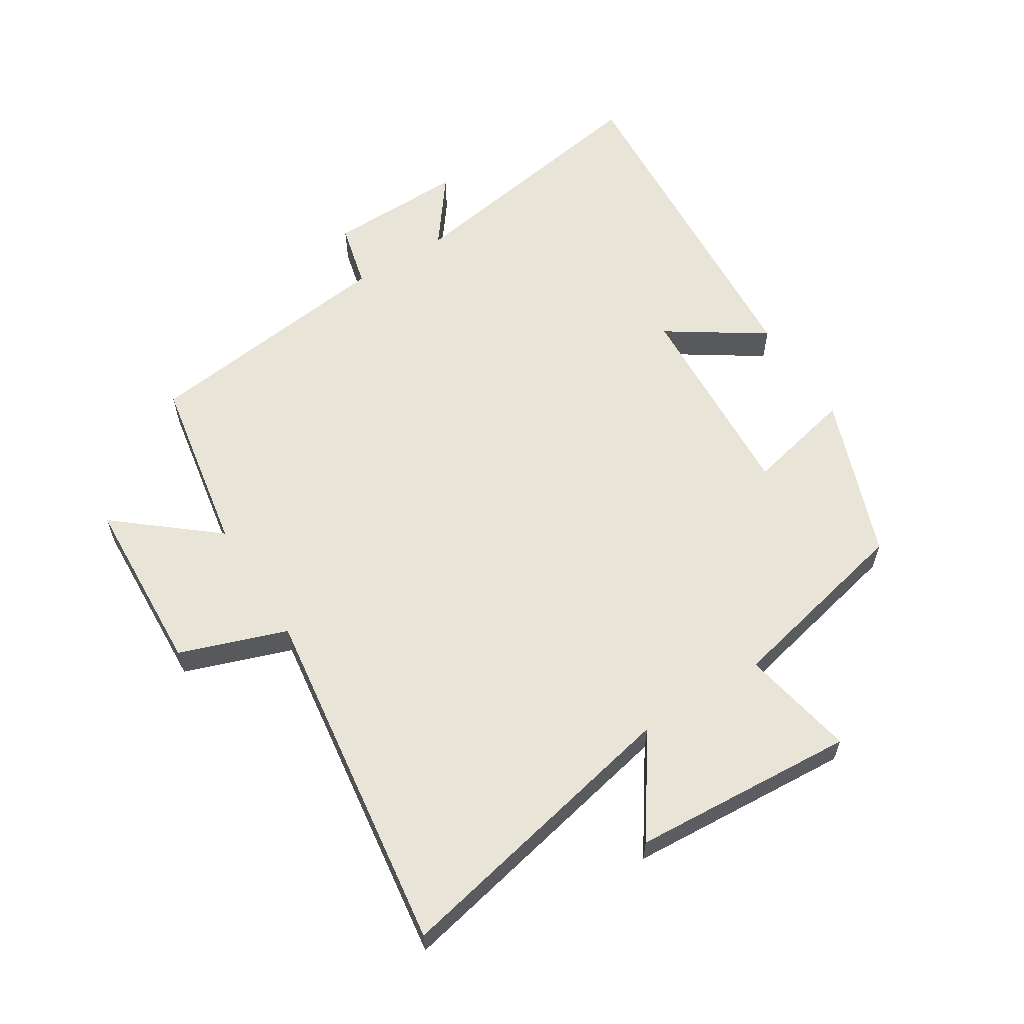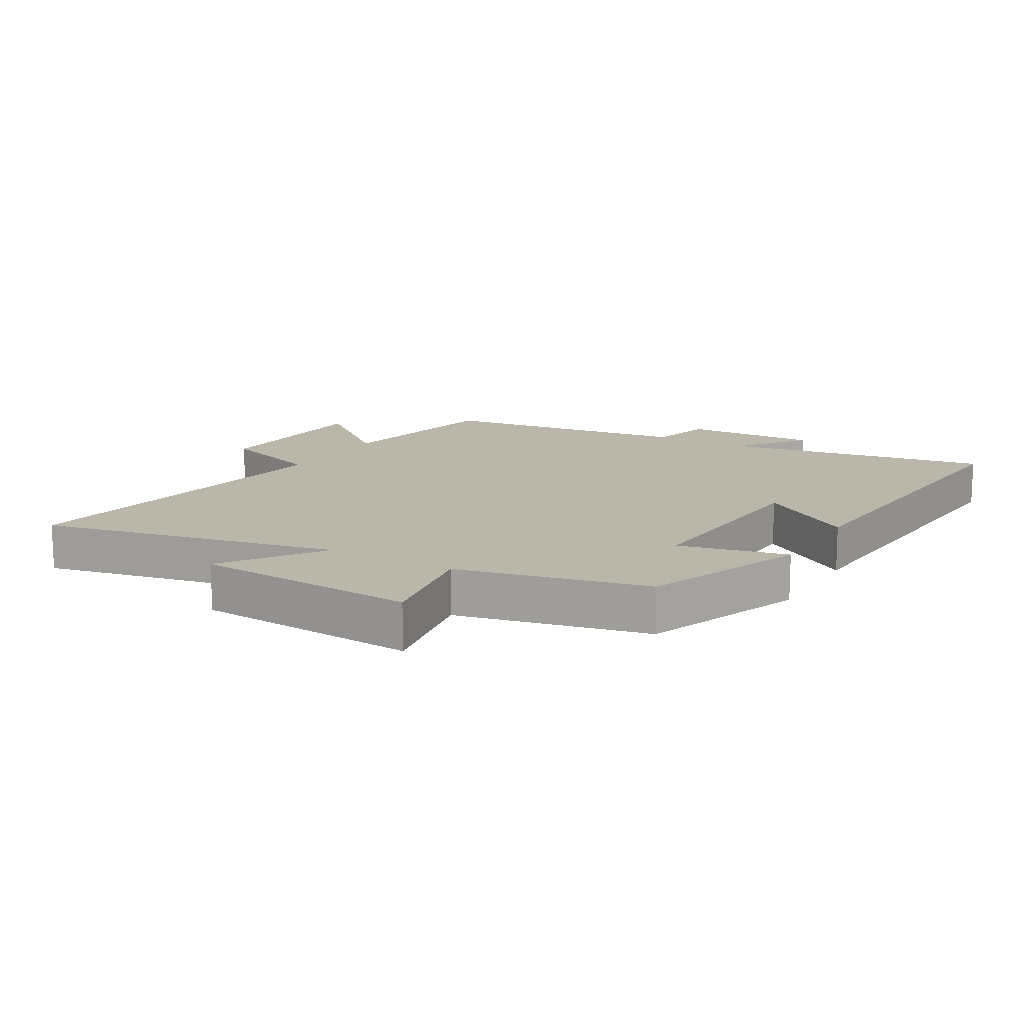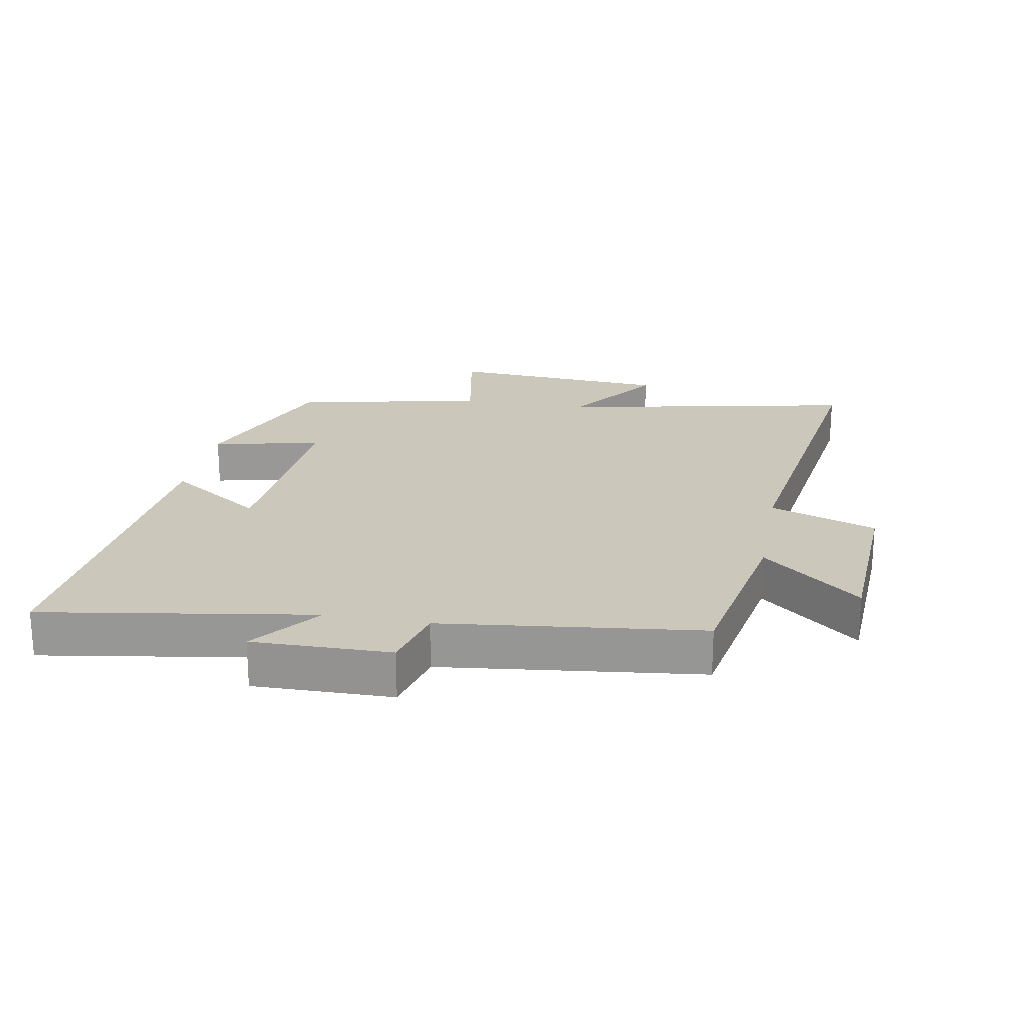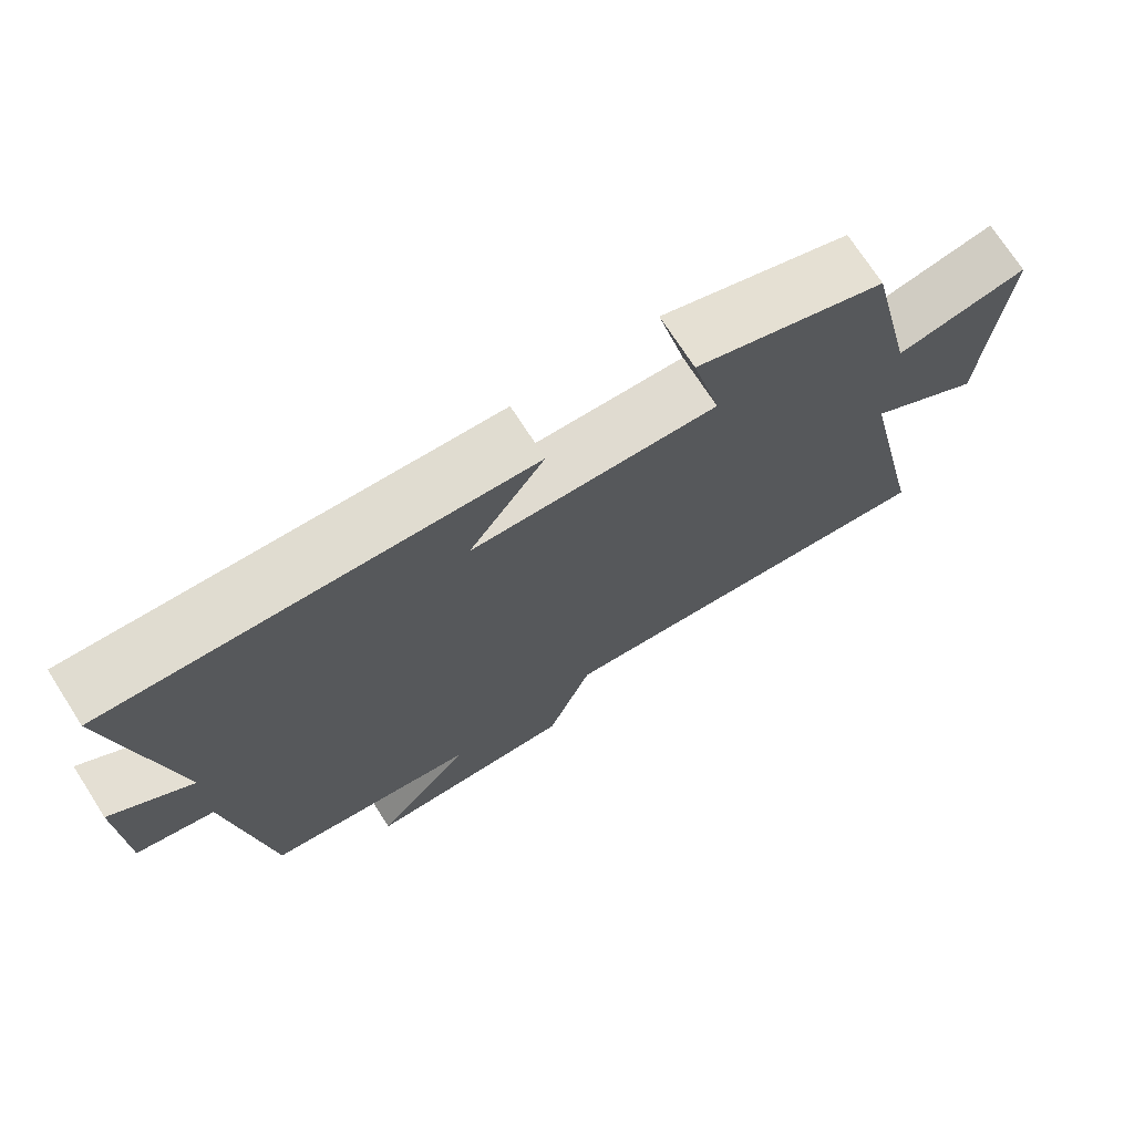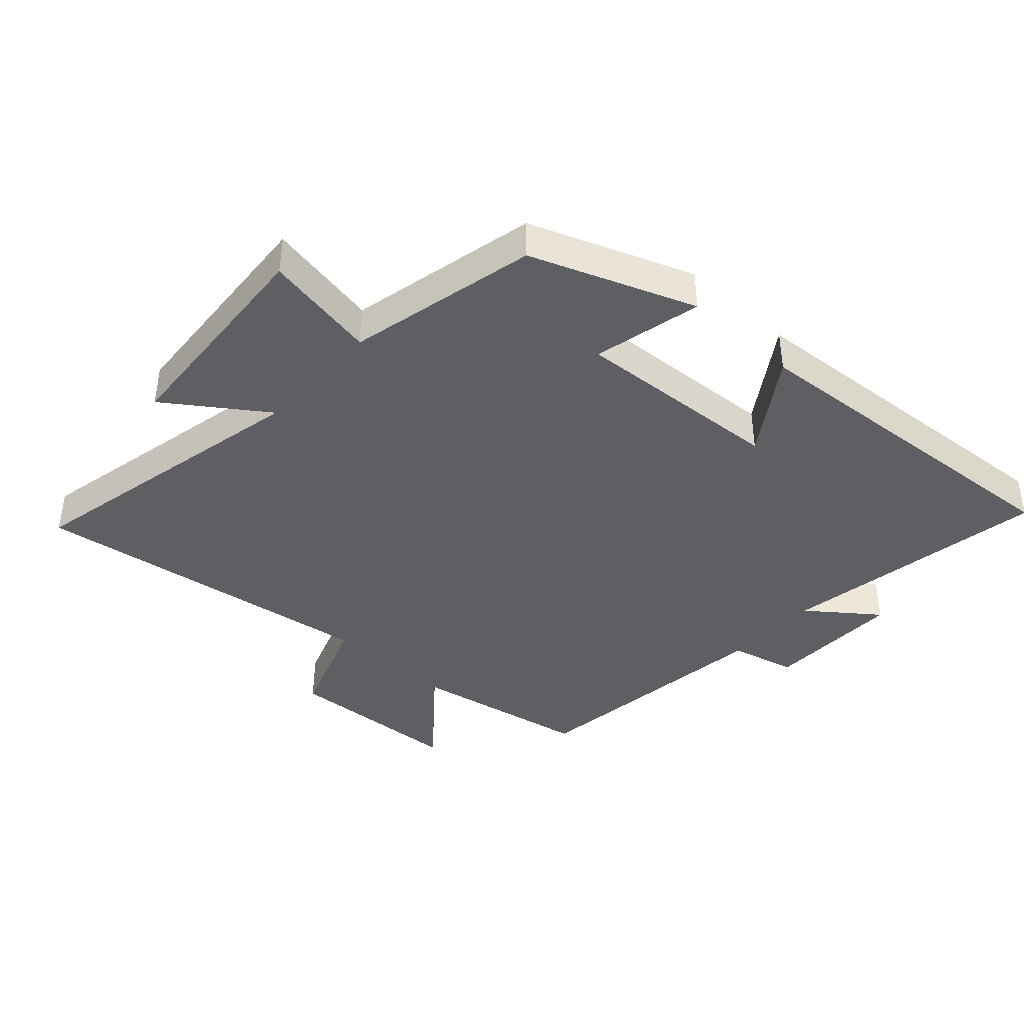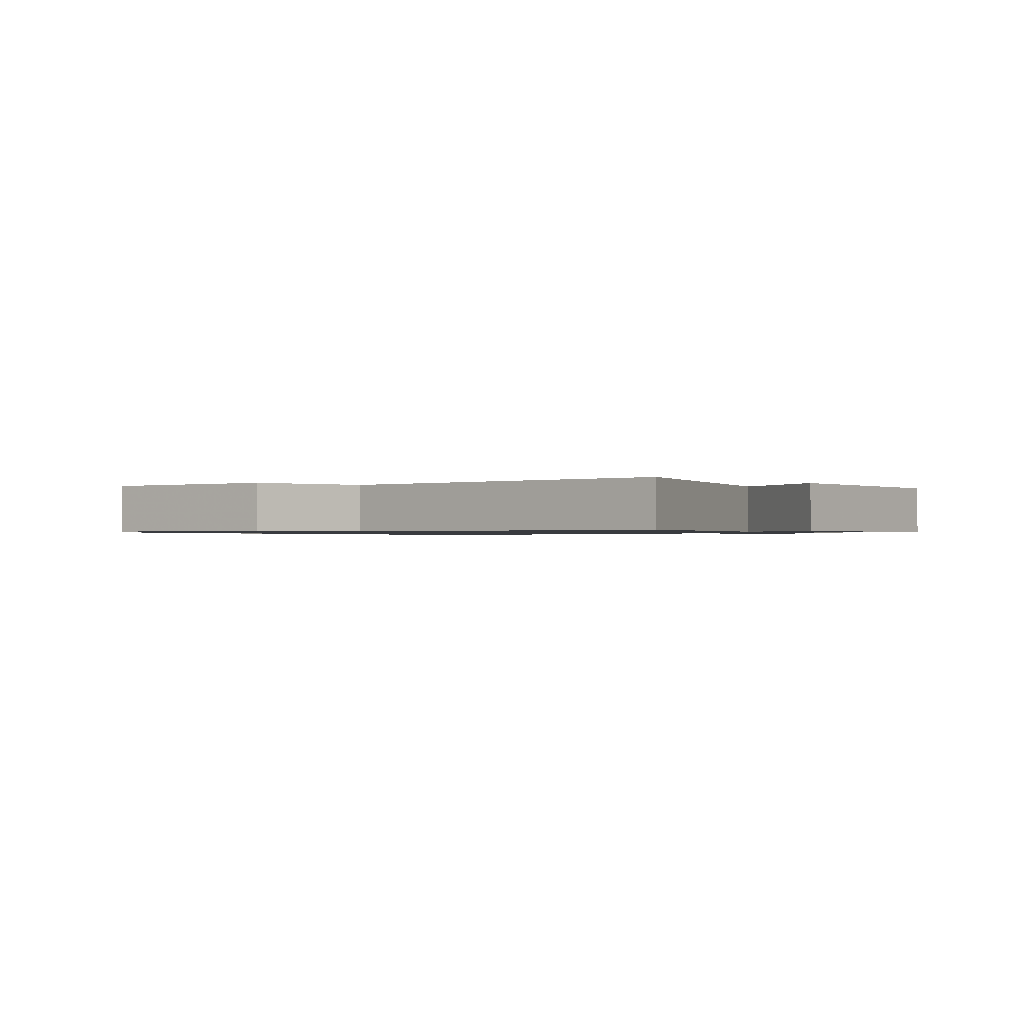
<metadata>
{"format":"obj","ext":"obj","renderer":"f3d","projection":"perspective","resolution":1024,"background":"white","views":[{"elev":59.9,"azim":-122.3,"up":"+Y"},{"elev":13.9,"azim":-59.7,"up":"+Y"},{"elev":21.7,"azim":100.6,"up":"+Y"},{"elev":72.6,"azim":147.2,"up":"+Z"},{"elev":-40.5,"azim":-42.3,"up":"+Y"},{"elev":-0.9,"azim":-146.8,"up":"+Y"}]}
</metadata>
<code>
v 0.45 0.07 -0.449
v 0.167 0.07 -0.5
v 0.295 0.07 -0.654
v 0.013 0.07 -0.668
v -0.047 0.07 -0.5
v -0.599 0.07 -0.576
v -0.5 0.07 -0.106
v -0.655 0.07 -0.214
v -0.679 0.07 0.138
v -0.5 0.07 0.104
v -0.433 0.07 0.404
v -0.176 0.07 0.5
v -0.215 0.07 0.329
v 0.115 0.07 0.349
v 0.014 0.07 0.5
v 0.57 0.07 0.54
v 0.5 0.07 0.116
v 0.608 0.07 0.198
v 0.604 0.07 -0.018
v 0.5 0.07 -0.044
v 0.45 0 -0.449
v 0.167 0 -0.5
v 0.295 0 -0.654
v 0.013 0 -0.668
v -0.047 0 -0.5
v -0.599 0 -0.576
v -0.5 0 -0.106
v -0.655 0 -0.214
v -0.679 0 0.138
v -0.5 0 0.104
v -0.433 0 0.404
v -0.176 0 0.5
v -0.215 0 0.329
v 0.115 0 0.349
v 0.014 0 0.5
v 0.57 0 0.54
v 0.5 0 0.116
v 0.608 0 0.198
v 0.604 0 -0.018
v 0.5 0 -0.044
f 17 18 19 20
f 17 20 1 2
f 14 15 16 17
f 13 14 17 2
f 10 11 12 13
f 10 13 2
f 7 8 9 10
f 7 10 2 3
f 5 6 7
f 5 7 3
f 3 4 5
f 40 39 38 37
f 22 21 40 37
f 37 36 35 34
f 22 37 34 33
f 33 32 31 30
f 22 33 30
f 30 29 28 27
f 23 22 30 27
f 27 26 25
f 23 27 25
f 25 24 23
f 1 21 22 2
f 2 22 23 3
f 3 23 24 4
f 4 24 25 5
f 5 25 26 6
f 6 26 27 7
f 7 27 28 8
f 8 28 29 9
f 9 29 30 10
f 10 30 31 11
f 11 31 32 12
f 12 32 33 13
f 13 33 34 14
f 14 34 35 15
f 15 35 36 16
f 16 36 37 17
f 17 37 38 18
f 18 38 39 19
f 19 39 40 20
f 20 40 21 1

</code>
